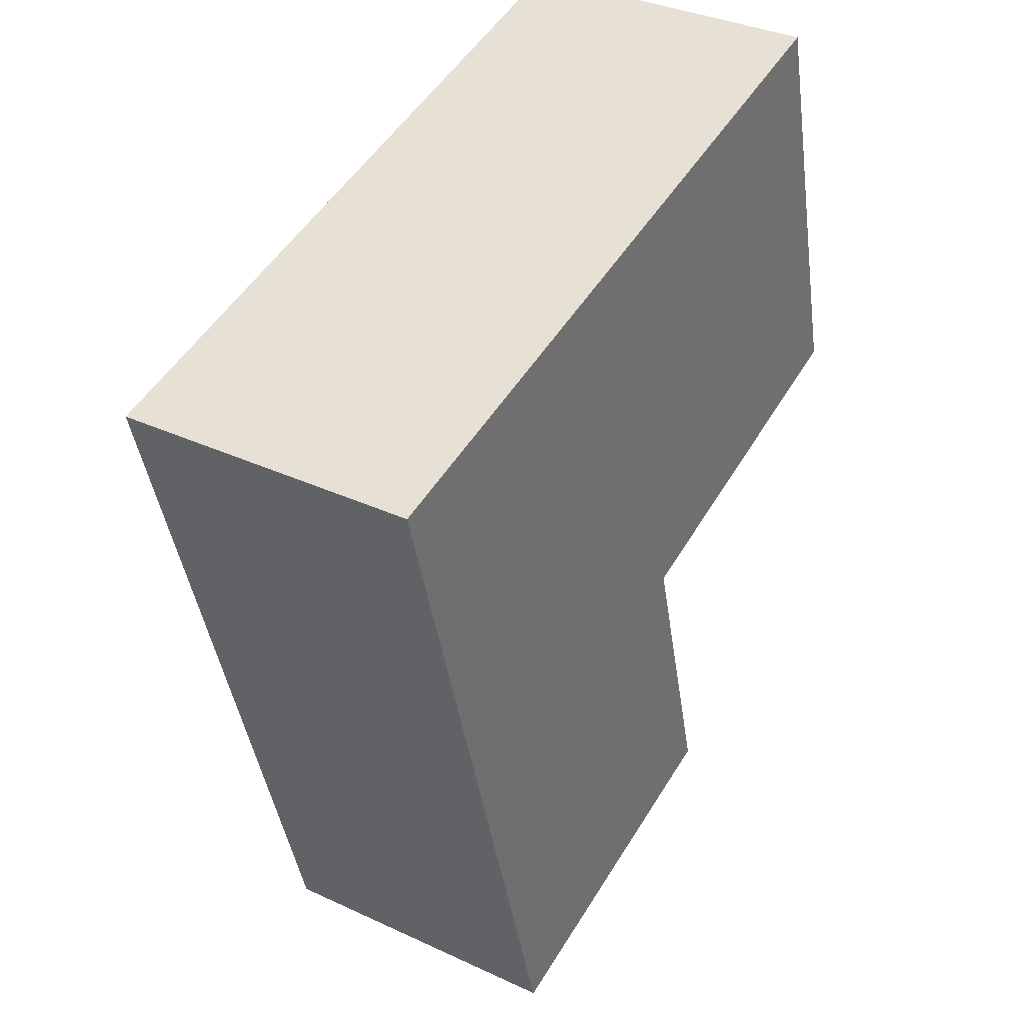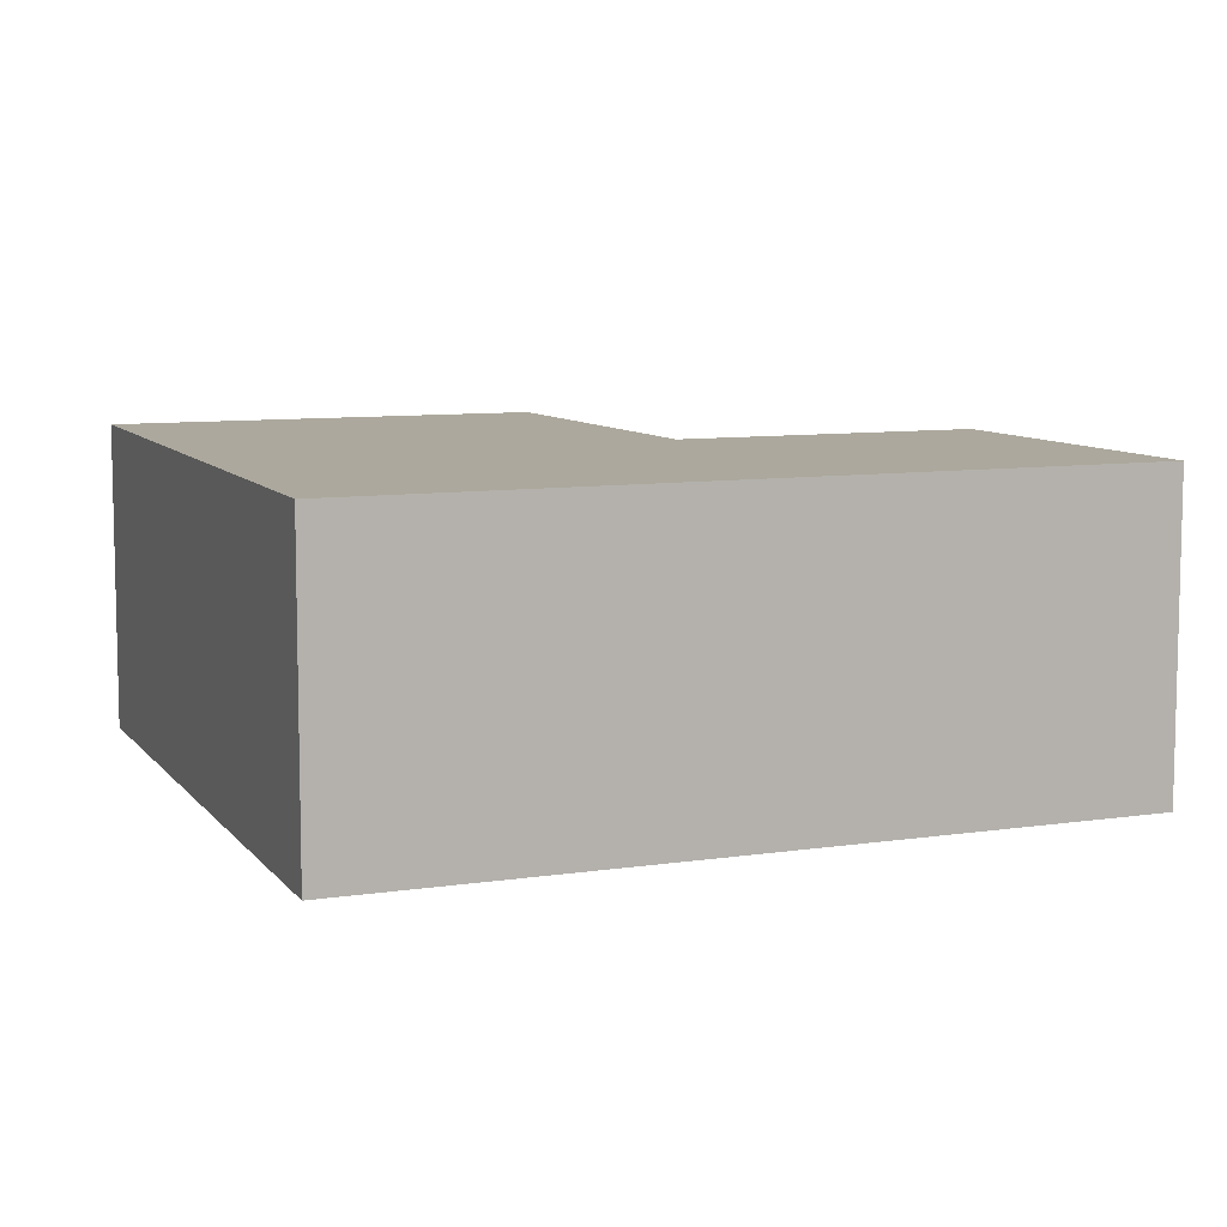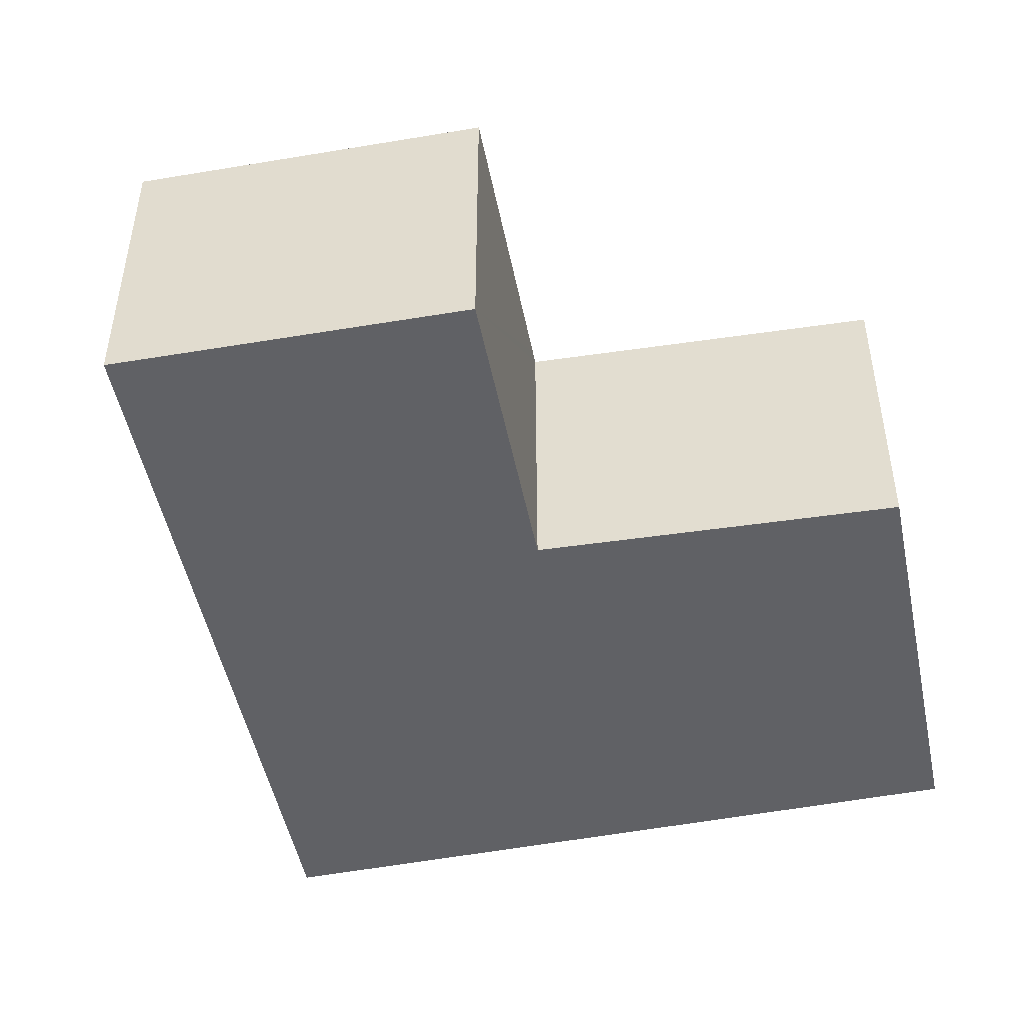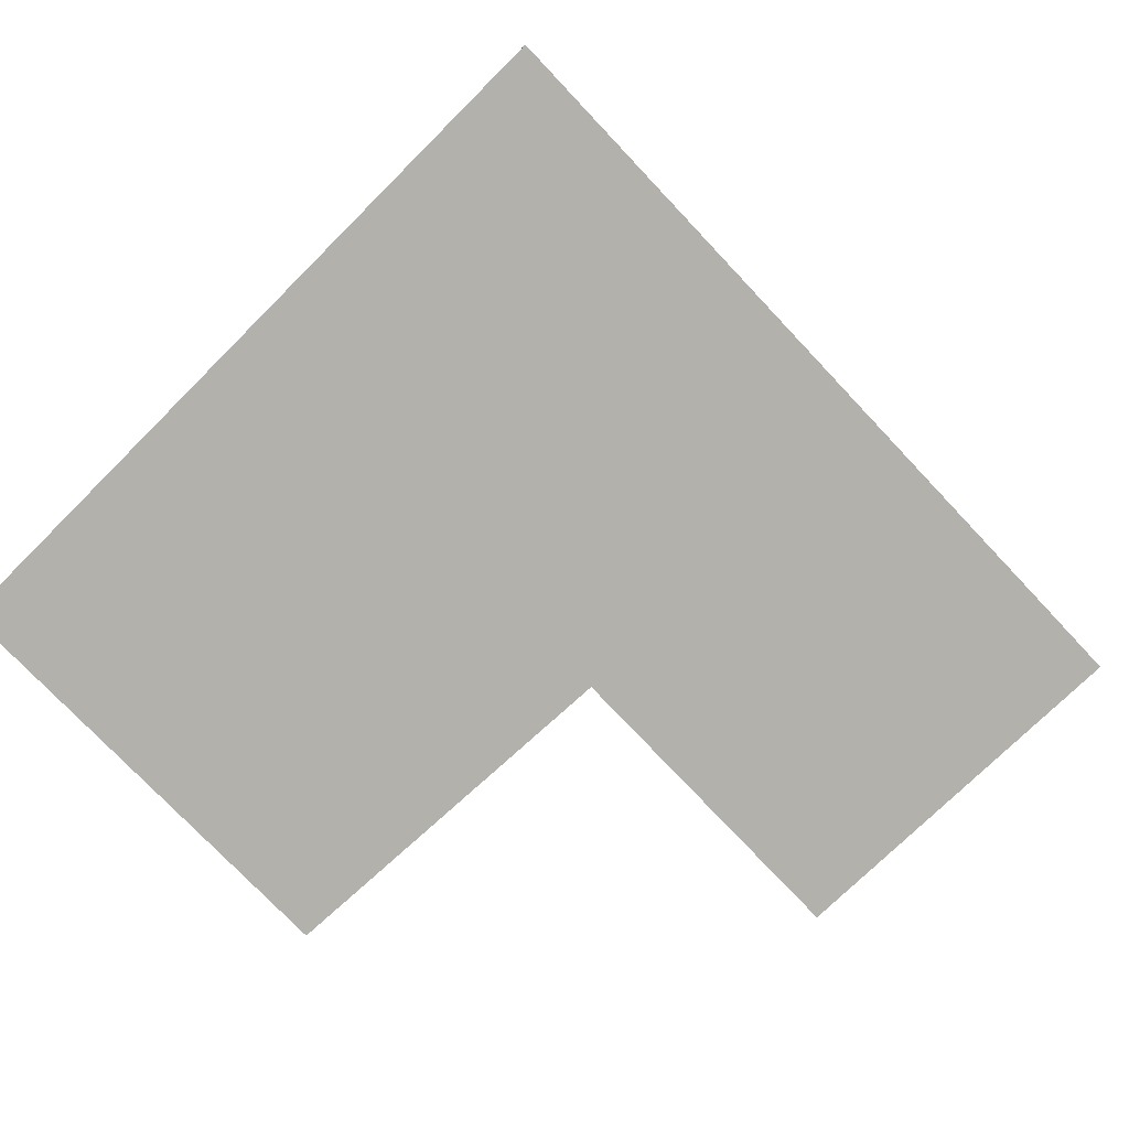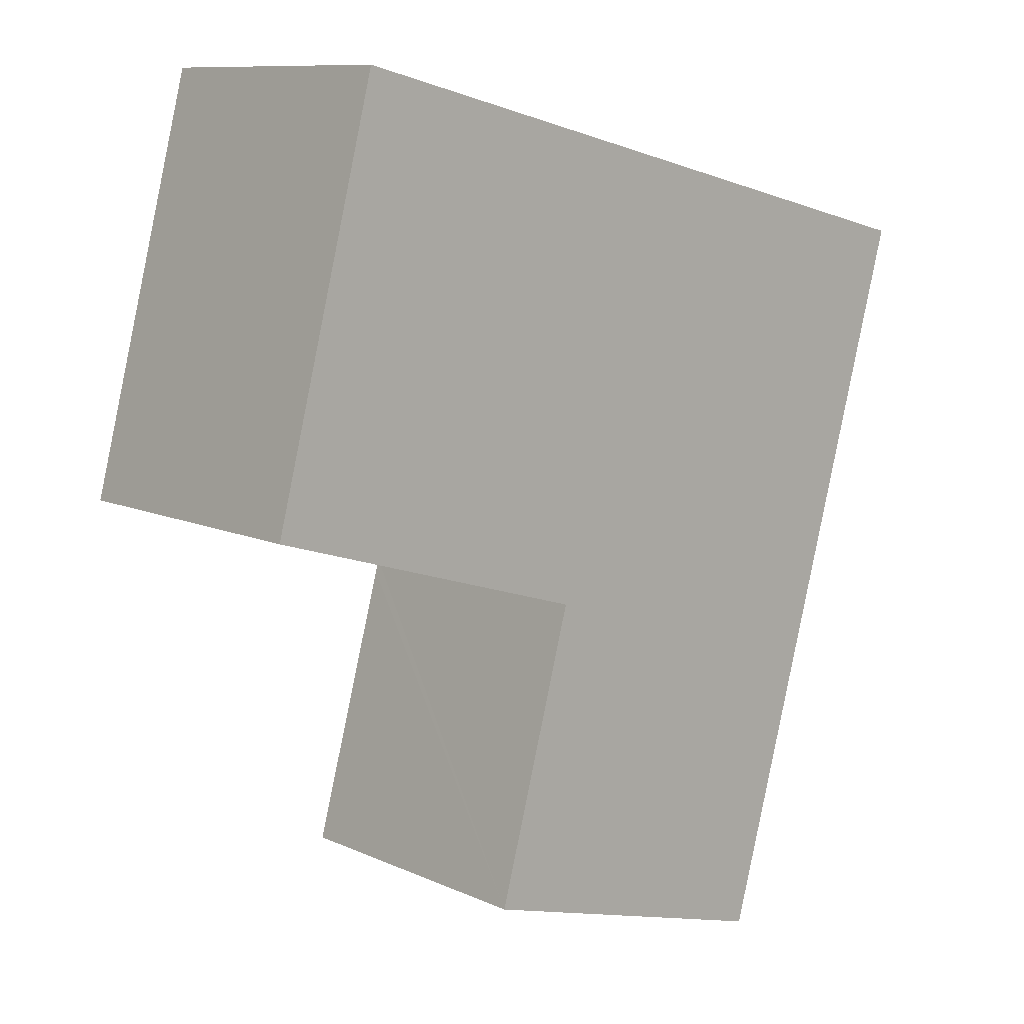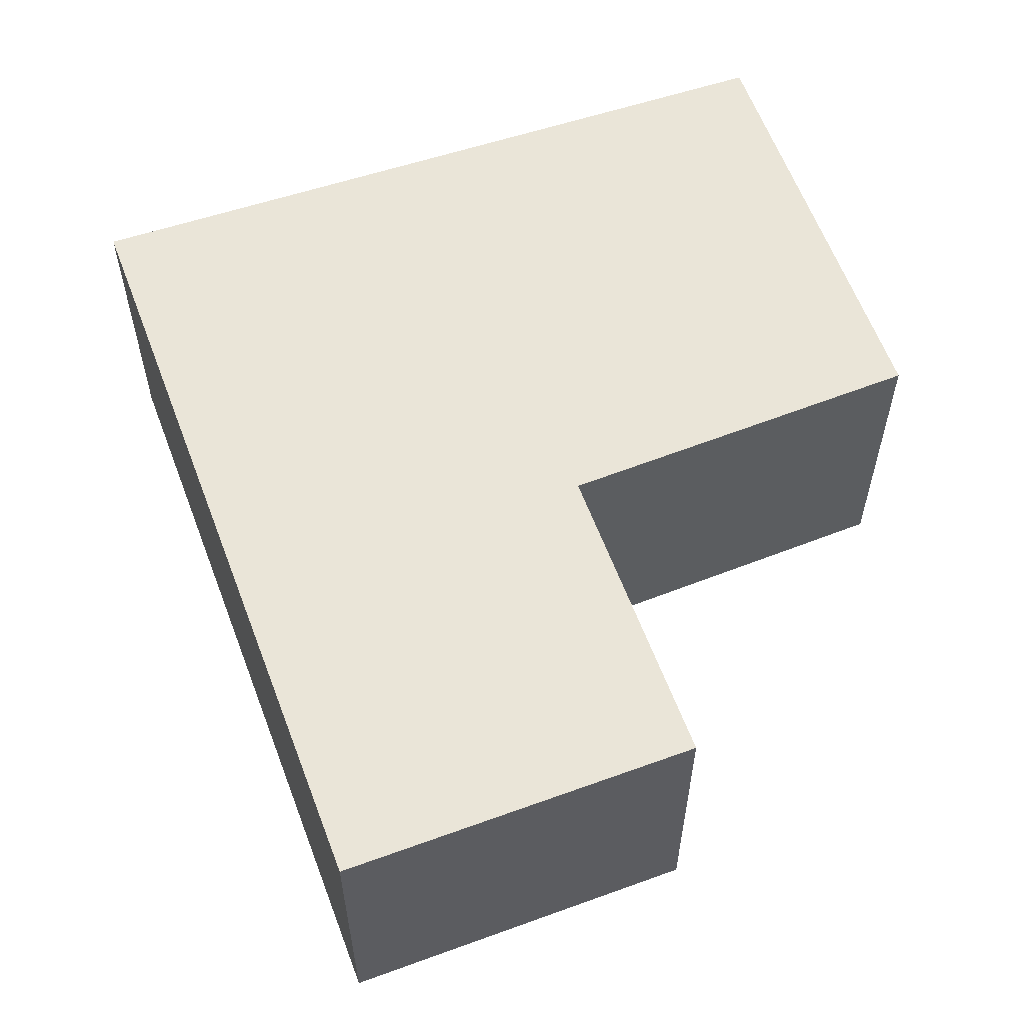
<metadata>
{"format":"obj","ext":"obj","renderer":"f3d","projection":"perspective","resolution":1024,"background":"white","views":[{"elev":34.6,"azim":122.0,"up":"+Z"},{"elev":8.6,"azim":82.9,"up":"+Y"},{"elev":-47.6,"azim":-153.7,"up":"+Y"},{"elev":-79.1,"azim":58.9,"up":"+Y"},{"elev":10.2,"azim":-41.2,"up":"+Z"},{"elev":59.0,"azim":175.0,"up":"+Y"}]}
</metadata>
<code>
v  7.865 2.977 1.908
v  4.505 2.977 3.287
v  8.01 2.977 2.426
v  1.067 2.977 4.131
v  0 2.977 1.823e-16
v  7.858 2.977 1.883
v  6.77 2.977 -2.003
v  3.303 2.977 -1.006
v  3.403 2.977 -1.036
v  3.367 2.977 -1.167
v  6.068 2.977 -4.511
v  2.603 2.977 -3.972
v  6.022 2.977 -4.675
v  5.957 2.977 -4.908
v  8.01 -1.485e-16 2.426
v  7.865 -1.168e-16 1.908
v  7.858 -1.153e-16 1.883
v  6.77 1.226e-16 -2.003
v  6.068 2.762e-16 -4.511
v  5.957 3.005e-16 -4.908
v  6.022 2.863e-16 -4.675
v  2.603 2.432e-16 -3.972
v  3.403 6.344e-17 -1.036
v  0 0 0
v  3.303 6.16e-17 -1.006
v  3.367 7.146e-17 -1.167
v  1.067 -2.53e-16 4.131
v  4.505 -2.013e-16 3.287
g defaultobject
f 1 2 3
f 2 1 4
f 4 1 5
f 5 1 6
f 5 6 7
f 5 7 8
f 8 7 9
f 9 7 10
f 10 7 11
f 10 11 12
f 12 11 13
f 12 13 14
f 15 1 3
f 1 15 6
f 6 15 7
f 7 15 16
f 7 16 17
f 7 17 18
f 7 18 11
f 11 18 19
f 11 19 13
f 13 19 14
f 14 19 20
f 20 19 21
f 20 12 14
f 12 20 22
f 23 8 9
f 8 23 5
f 5 23 24
f 24 23 25
f 22 10 12
f 10 22 9
f 9 22 23
f 23 22 26
f 24 4 5
f 4 24 27
f 27 2 4
f 2 27 28
f 2 28 3
f 3 28 15
f 28 16 15
f 16 28 27
f 16 27 24
f 16 24 17
f 17 24 18
f 18 24 25
f 18 25 23
f 18 23 26
f 18 26 19
f 19 26 22
f 19 22 21
f 21 22 20

</code>
